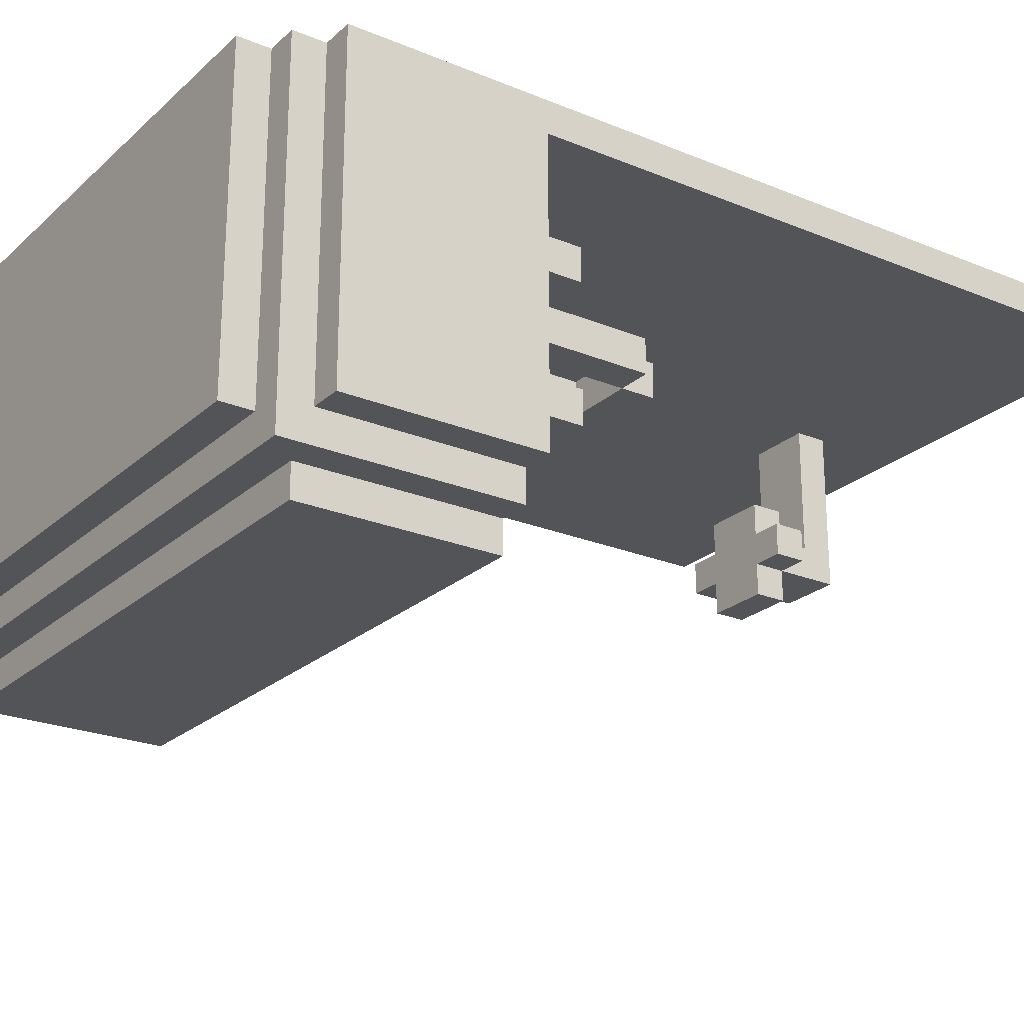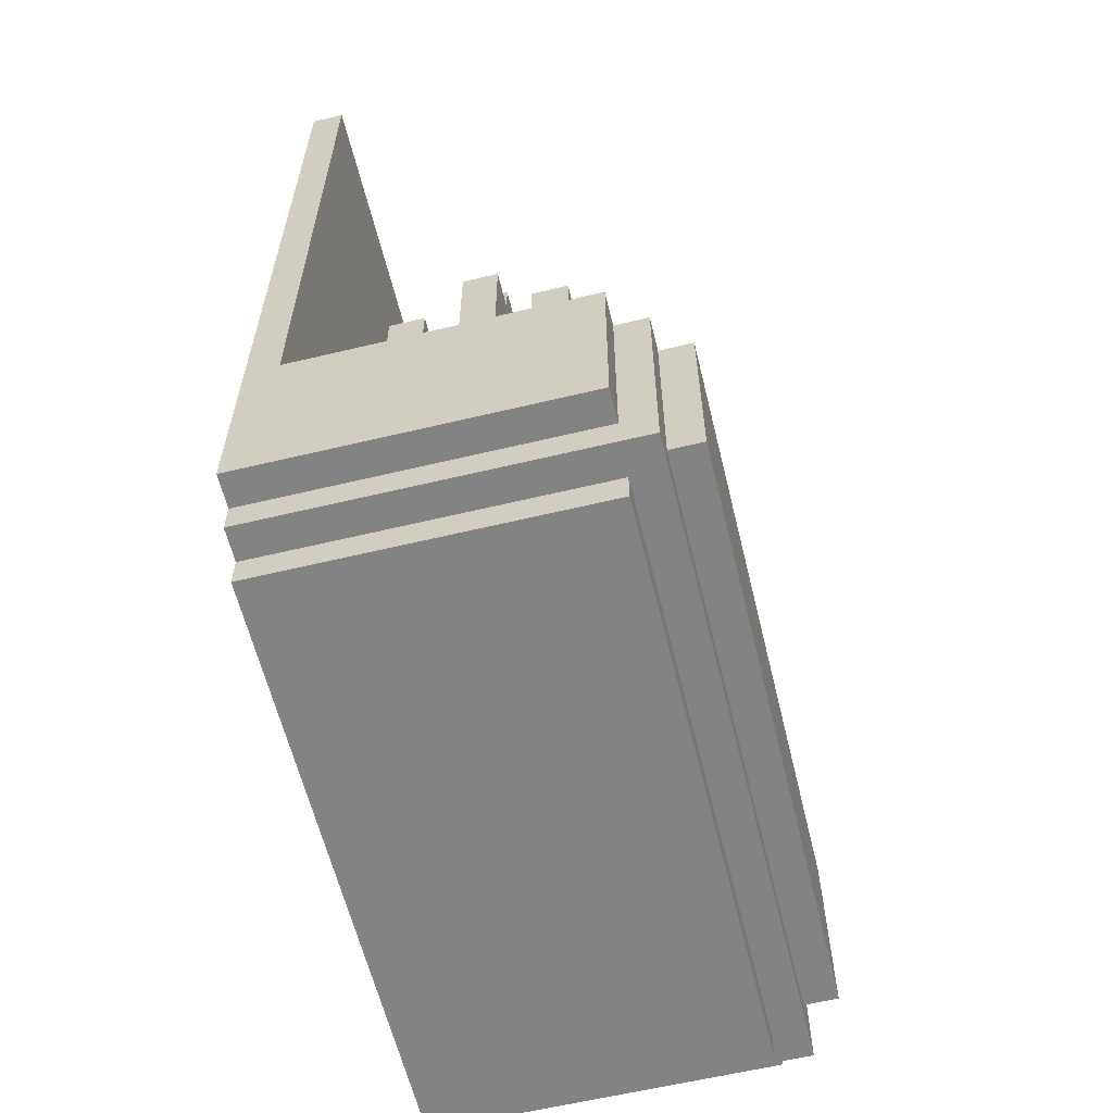
<metadata>
{"format":"obj","ext":"obj","renderer":"f3d","projection":"perspective","resolution":1024,"background":"white","views":[{"elev":-23.5,"azim":55.3,"up":"+Z"},{"elev":-61.0,"azim":103.7,"up":"+Y"}]}
</metadata>
<code>
g Shower_tub
v -10 2 8
v -10 2 -1
v -10 8 8
v -10 8 -1
v -9 1 9
v -9 1 -2
v -9 2 8
v -9 2 -1
v -9 8 9
v -9 8 8
v -9 8 -1
v -9 8 -2
v -9 29 9
v -9 29 8
v -8 0 9
v -8 0 -1
v -8 1 9
v -8 1 -1
v -8 2 -2
v -8 2 -3
v -8 8 -2
v -8 8 -3
v -1 23 4
v -1 23 3
v -1 24 4
v -1 24 3
v 0 23 5
v 0 23 4
v 0 23 3
v 0 23 2
v 0 24 5
v 0 24 4
v 0 24 3
v 0 24 2
v 0 25 8
v 0 25 4
v 0 26 8
v 0 26 3
v 8 1 5
v 8 1 -0
v 8 3 5
v 8 3 -0
v 8 10 3
v 8 10 2
v 8 11 3
v 8 11 2
v 9 3 6
v 9 3 -1
v 9 5 6
v 9 5 -1
v 9 11 3
v 9 11 2
v 9 12 3
v 9 12 2
v 10 5 7
v 10 5 -2
v 10 8 7
v 10 8 -2
v 11 8 5
v 11 8 4
v 11 8 3
v 11 8 2
v 11 8 1
v 11 8 -0
v 11 9 5
v 11 9 4
v 11 9 1
v 11 9 -0
v 11 11 3
v 11 11 2
v -8 5 7
v -8 5 -2
v -8 8 7
v -8 8 -2
v -7 1 5
v -7 1 -0
v -7 3 6
v -7 3 5
v -7 3 -0
v -7 3 -1
v -7 5 6
v -7 5 -1
v 2 23 5
v 2 23 4
v 2 23 3
v 2 23 2
v 2 24 5
v 2 24 4
v 2 24 3
v 2 24 2
v 2 25 8
v 2 25 4
v 2 26 8
v 2 26 3
v 3 23 4
v 3 23 3
v 3 24 4
v 3 24 3
v 9 10 3
v 9 10 2
v 9 11 3
v 9 11 2
v 10 0 9
v 10 0 -1
v 10 1 9
v 10 1 -1
v 10 2 -2
v 10 2 -3
v 10 8 -2
v 10 8 -3
v 11 1 9
v 11 1 -2
v 11 2 9
v 11 2 -1
v 11 8 -1
v 11 8 -2
v 11 11 3
v 11 11 2
v 11 12 3
v 11 12 2
v 12 2 9
v 12 2 -1
v 12 8 9
v 12 8 8
v 12 8 5
v 12 8 4
v 12 8 3
v 12 8 2
v 12 8 1
v 12 8 -0
v 12 8 -1
v 12 9 5
v 12 9 4
v 12 9 1
v 12 9 -0
v 12 11 3
v 12 11 2
v 12 29 9
v 12 29 8
v -9 1 9
v -9 8 9
v -9 29 9
v -8 0 9
v -8 1 9
v -8 10 9
v -8 11 9
v -8 14 9
v -8 15 9
v -8 18 9
v -8 19 9
v -8 22 9
v -8 23 9
v -8 26 9
v -8 27 9
v -7 9 9
v -7 10 9
v -7 11 9
v -7 12 9
v -7 13 9
v -7 14 9
v -7 15 9
v -7 16 9
v -7 17 9
v -7 18 9
v -7 19 9
v -7 20 9
v -7 21 9
v -7 22 9
v -7 23 9
v -7 24 9
v -7 25 9
v -7 26 9
v -7 27 9
v -7 28 9
v -6 9 9
v -6 10 9
v -6 11 9
v -6 12 9
v -6 13 9
v -6 14 9
v -6 15 9
v -6 16 9
v -6 17 9
v -6 18 9
v -6 19 9
v -6 20 9
v -6 21 9
v -6 22 9
v -6 23 9
v -6 24 9
v -6 25 9
v -6 26 9
v -6 27 9
v -6 28 9
v -5 10 9
v -5 11 9
v -5 14 9
v -5 15 9
v -5 18 9
v -5 19 9
v -5 22 9
v -5 23 9
v -5 26 9
v -5 27 9
v 0 25 9
v 0 26 9
v 2 25 9
v 2 26 9
v 8 10 9
v 8 11 9
v 8 14 9
v 8 15 9
v 8 18 9
v 8 19 9
v 8 22 9
v 8 23 9
v 8 26 9
v 8 27 9
v 9 9 9
v 9 10 9
v 9 11 9
v 9 12 9
v 9 13 9
v 9 14 9
v 9 15 9
v 9 16 9
v 9 17 9
v 9 18 9
v 9 19 9
v 9 20 9
v 9 21 9
v 9 22 9
v 9 23 9
v 9 24 9
v 9 25 9
v 9 26 9
v 9 27 9
v 9 28 9
v 10 0 9
v 10 1 9
v 10 9 9
v 10 10 9
v 10 11 9
v 10 12 9
v 10 13 9
v 10 14 9
v 10 15 9
v 10 16 9
v 10 17 9
v 10 18 9
v 10 19 9
v 10 20 9
v 10 21 9
v 10 22 9
v 10 23 9
v 10 24 9
v 10 25 9
v 10 26 9
v 10 27 9
v 10 28 9
v 11 1 9
v 11 2 9
v 11 10 9
v 11 11 9
v 11 14 9
v 11 15 9
v 11 18 9
v 11 19 9
v 11 22 9
v 11 23 9
v 11 26 9
v 11 27 9
v 12 2 9
v 12 8 9
v 12 29 9
v -10 2 8
v -10 8 8
v -9 2 8
v -9 8 8
v 0 23 5
v 0 24 5
v 2 23 5
v 2 24 5
v 11 8 5
v 11 9 5
v 12 8 5
v 12 9 5
v -1 23 4
v -1 24 4
v 0 23 4
v 0 24 4
v 0 25 4
v 2 23 4
v 2 24 4
v 2 25 4
v 3 23 4
v 3 24 4
v 8 10 3
v 8 11 3
v 9 10 3
v 9 11 3
v 9 12 3
v 11 8 3
v 11 11 3
v 11 12 3
v 12 8 3
v 12 11 3
v 11 8 1
v 11 9 1
v 12 8 1
v 12 9 1
v -7 1 -0
v -7 3 -0
v 8 1 -0
v 8 3 -0
v -7 3 -1
v -7 5 -1
v 9 3 -1
v 9 5 -1
v -8 5 -2
v -8 8 -2
v 10 5 -2
v 10 8 -2
v -9 8 8
v -9 29 8
v -8 10 8
v -8 11 8
v -8 14 8
v -8 15 8
v -8 18 8
v -8 19 8
v -8 22 8
v -8 23 8
v -8 26 8
v -8 27 8
v -7 9 8
v -7 10 8
v -7 11 8
v -7 12 8
v -7 13 8
v -7 14 8
v -7 15 8
v -7 16 8
v -7 17 8
v -7 18 8
v -7 19 8
v -7 20 8
v -7 21 8
v -7 22 8
v -7 23 8
v -7 24 8
v -7 25 8
v -7 26 8
v -7 27 8
v -7 28 8
v -6 9 8
v -6 10 8
v -6 11 8
v -6 12 8
v -6 13 8
v -6 14 8
v -6 15 8
v -6 16 8
v -6 17 8
v -6 18 8
v -6 19 8
v -6 20 8
v -6 21 8
v -6 22 8
v -6 23 8
v -6 24 8
v -6 25 8
v -6 26 8
v -6 27 8
v -6 28 8
v -5 10 8
v -5 11 8
v -5 14 8
v -5 15 8
v -5 18 8
v -5 19 8
v -5 22 8
v -5 23 8
v -5 26 8
v -5 27 8
v 0 25 8
v 0 26 8
v 2 25 8
v 2 26 8
v 8 10 8
v 8 11 8
v 8 14 8
v 8 15 8
v 8 18 8
v 8 19 8
v 8 22 8
v 8 23 8
v 8 26 8
v 8 27 8
v 9 9 8
v 9 10 8
v 9 11 8
v 9 12 8
v 9 13 8
v 9 14 8
v 9 15 8
v 9 16 8
v 9 17 8
v 9 18 8
v 9 19 8
v 9 20 8
v 9 21 8
v 9 22 8
v 9 23 8
v 9 24 8
v 9 25 8
v 9 26 8
v 9 27 8
v 9 28 8
v 10 9 8
v 10 10 8
v 10 11 8
v 10 12 8
v 10 13 8
v 10 14 8
v 10 15 8
v 10 16 8
v 10 17 8
v 10 18 8
v 10 19 8
v 10 20 8
v 10 21 8
v 10 22 8
v 10 23 8
v 10 24 8
v 10 25 8
v 10 26 8
v 10 27 8
v 10 28 8
v 11 10 8
v 11 11 8
v 11 14 8
v 11 15 8
v 11 18 8
v 11 19 8
v 11 22 8
v 11 23 8
v 11 26 8
v 11 27 8
v 12 8 8
v 12 29 8
v -8 5 7
v -8 8 7
v 10 5 7
v 10 8 7
v -7 3 6
v -7 5 6
v 9 3 6
v 9 5 6
v -7 1 5
v -7 3 5
v 8 1 5
v 8 3 5
v 11 8 4
v 11 9 4
v 12 8 4
v 12 9 4
v -1 23 3
v -1 24 3
v 0 23 3
v 0 24 3
v 0 26 3
v 2 23 3
v 2 24 3
v 2 26 3
v 3 23 3
v 3 24 3
v 0 23 2
v 0 24 2
v 2 23 2
v 2 24 2
v 8 10 2
v 8 11 2
v 9 10 2
v 9 11 2
v 9 12 2
v 11 8 2
v 11 11 2
v 11 12 2
v 12 8 2
v 12 11 2
v 11 8 -0
v 11 9 -0
v 12 8 -0
v 12 9 -0
v -10 2 -1
v -10 8 -1
v -9 2 -1
v -9 8 -1
v -8 0 -1
v -8 1 -1
v 10 0 -1
v 10 1 -1
v 11 2 -1
v 11 8 -1
v 12 2 -1
v 12 8 -1
v -9 1 -2
v -9 8 -2
v -8 2 -2
v -8 8 -2
v 10 2 -2
v 10 8 -2
v 11 1 -2
v 11 8 -2
v -8 2 -3
v -8 8 -3
v 10 2 -3
v 10 8 -3
v -8 0 9
v 10 0 9
v 6 0 3
v 7 0 3
v 6 0 2
v 7 0 2
v -8 0 -1
v 10 0 -1
v -9 1 9
v -8 1 9
v 10 1 9
v 11 1 9
v -8 1 -1
v 10 1 -1
v -9 1 -2
v 11 1 -2
v 11 2 9
v 12 2 9
v -10 2 8
v -9 2 8
v -10 2 -1
v -9 2 -1
v 11 2 -1
v 12 2 -1
v -8 2 -2
v 10 2 -2
v -8 2 -3
v 10 2 -3
v 8 10 3
v 9 10 3
v 8 10 2
v 9 10 2
v 9 11 3
v 11 11 3
v 9 11 2
v 11 11 2
v 0 23 5
v 2 23 5
v -1 23 4
v 0 23 4
v 2 23 4
v 3 23 4
v -1 23 3
v 0 23 3
v 2 23 3
v 3 23 3
v 0 23 2
v 2 23 2
v 0 25 8
v 2 25 8
v 0 25 4
v 2 25 4
v -7 1 5
v 8 1 5
v 6 1 3
v 7 1 3
v 6 1 2
v 7 1 2
v -7 1 -0
v 8 1 -0
v -7 3 6
v 9 3 6
v -7 3 5
v 8 3 5
v -7 3 -0
v 8 3 -0
v -7 3 -1
v 9 3 -1
v -8 5 7
v 10 5 7
v -7 5 6
v 9 5 6
v -7 5 -1
v 9 5 -1
v -8 5 -2
v 10 5 -2
v -10 8 8
v -9 8 8
v 12 8 8
v -8 8 7
v 10 8 7
v 11 8 5
v 12 8 5
v 11 8 4
v 12 8 4
v 11 8 3
v 12 8 3
v 11 8 2
v 12 8 2
v 11 8 1
v 12 8 1
v 11 8 -0
v 12 8 -0
v -10 8 -1
v -9 8 -1
v 11 8 -1
v 12 8 -1
v -9 8 -2
v -8 8 -2
v 10 8 -2
v 11 8 -2
v -8 8 -3
v 10 8 -3
v 11 9 5
v 12 9 5
v 11 9 4
v 12 9 4
v 11 9 1
v 12 9 1
v 11 9 -0
v 12 9 -0
v 8 11 3
v 9 11 3
v 11 11 3
v 12 11 3
v 8 11 2
v 9 11 2
v 11 11 2
v 12 11 2
v 9 12 3
v 11 12 3
v 9 12 2
v 11 12 2
v 0 24 5
v 2 24 5
v -1 24 4
v 0 24 4
v 2 24 4
v 3 24 4
v -1 24 3
v 0 24 3
v 2 24 3
v 3 24 3
v 0 24 2
v 2 24 2
v 0 26 8
v 2 26 8
v 0 26 3
v 2 26 3
v -9 29 9
v 12 29 9
v -9 29 8
v 12 29 8
f 3 2 1
f 4 2 3
f 7 6 5
f 8 6 7
f 9 7 5
f 10 7 9
f 11 6 8
f 12 6 11
f 13 10 9
f 14 10 13
f 17 16 15
f 18 16 17
f 21 20 19
f 22 20 21
f 25 24 23
f 26 24 25
f 31 28 27
f 32 28 31
f 33 30 29
f 34 30 33
f 36 33 32
f 37 36 35
f 38 33 36
f 38 36 37
f 41 40 39
f 42 40 41
f 45 44 43
f 46 44 45
f 49 48 47
f 50 48 49
f 53 52 51
f 54 52 53
f 57 56 55
f 58 56 57
f 65 60 59
f 66 60 65
f 67 64 63
f 68 64 67
f 69 62 61
f 70 62 69
f 71 72 73
f 73 72 74
f 75 76 78
f 78 76 79
f 77 78 81
f 79 80 81
f 78 79 81
f 81 80 82
f 83 84 87
f 87 84 88
f 85 86 89
f 89 86 90
f 88 89 92
f 91 92 93
f 92 89 94
f 93 92 94
f 95 96 97
f 97 96 98
f 99 100 101
f 101 100 102
f 103 104 105
f 105 104 106
f 107 108 109
f 109 108 110
f 111 112 113
f 113 112 114
f 114 112 115
f 115 112 116
f 117 118 119
f 119 118 120
f 121 122 123
f 123 122 124
f 124 122 125
f 125 122 126
f 126 122 127
f 127 122 128
f 128 122 129
f 129 122 130
f 130 122 131
f 125 126 132
f 132 126 133
f 129 130 134
f 134 130 135
f 127 128 136
f 136 128 137
f 123 124 138
f 138 124 139
f 144 141 140
f 145 142 141
f 146 142 145
f 147 142 146
f 148 142 147
f 149 142 148
f 150 142 149
f 151 142 150
f 152 142 151
f 153 142 152
f 154 142 153
f 155 145 141
f 156 146 145
f 156 145 155
f 157 147 146
f 157 146 156
f 158 147 157
f 159 147 158
f 160 148 147
f 160 147 159
f 161 149 148
f 161 148 160
f 162 149 161
f 163 149 162
f 164 150 149
f 164 149 163
f 165 151 150
f 165 150 164
f 166 151 165
f 167 151 166
f 168 152 151
f 168 151 167
f 169 153 152
f 169 152 168
f 170 153 169
f 171 153 170
f 172 154 153
f 172 153 171
f 173 142 154
f 173 154 172
f 174 142 173
f 175 155 141
f 175 156 155
f 176 157 156
f 176 156 175
f 177 158 157
f 177 157 176
f 178 159 158
f 178 158 177
f 179 160 159
f 179 159 178
f 180 161 160
f 180 160 179
f 181 162 161
f 181 161 180
f 182 163 162
f 182 162 181
f 183 164 163
f 183 163 182
f 184 165 164
f 184 164 183
f 185 166 165
f 185 165 184
f 186 167 166
f 186 166 185
f 187 168 167
f 187 167 186
f 188 169 168
f 188 168 187
f 189 170 169
f 189 169 188
f 190 171 170
f 190 170 189
f 191 172 171
f 191 171 190
f 192 173 172
f 192 172 191
f 193 174 173
f 193 173 192
f 194 142 174
f 194 174 193
f 195 177 176
f 195 176 175
f 196 178 177
f 196 177 195
f 196 179 178
f 196 180 179
f 197 181 180
f 197 180 196
f 198 182 181
f 198 181 197
f 198 183 182
f 198 184 183
f 199 185 184
f 199 184 198
f 200 186 185
f 200 185 199
f 200 188 187
f 200 187 186
f 201 189 188
f 201 188 200
f 202 190 189
f 202 189 201
f 202 192 191
f 202 191 190
f 203 193 192
f 203 192 202
f 204 194 193
f 204 193 203
f 205 201 200
f 205 202 201
f 205 204 203
f 205 203 202
f 205 200 199
f 205 199 198
f 205 198 197
f 205 197 196
f 205 196 195
f 206 204 205
f 207 205 195
f 207 206 205
f 208 204 206
f 208 206 207
f 209 195 175
f 209 207 195
f 209 208 207
f 210 208 209
f 211 208 210
f 212 208 211
f 213 208 212
f 214 208 213
f 215 208 214
f 216 208 215
f 217 204 208
f 217 208 216
f 218 194 204
f 218 204 217
f 219 175 141
f 219 209 175
f 220 210 209
f 220 209 219
f 221 211 210
f 221 210 220
f 222 211 221
f 223 211 222
f 224 212 211
f 224 211 223
f 225 213 212
f 225 212 224
f 226 213 225
f 227 213 226
f 228 214 213
f 228 213 227
f 229 215 214
f 229 214 228
f 230 215 229
f 231 215 230
f 232 216 215
f 232 215 231
f 233 217 216
f 233 216 232
f 234 217 233
f 235 217 234
f 236 218 217
f 236 217 235
f 237 194 218
f 237 218 236
f 238 142 194
f 238 194 237
f 239 144 143
f 240 141 144
f 240 144 239
f 241 219 141
f 241 220 219
f 242 221 220
f 242 220 241
f 243 222 221
f 243 221 242
f 244 223 222
f 244 222 243
f 245 224 223
f 245 223 244
f 246 225 224
f 246 224 245
f 247 226 225
f 247 225 246
f 248 227 226
f 248 226 247
f 249 228 227
f 249 227 248
f 250 229 228
f 250 228 249
f 251 230 229
f 251 229 250
f 252 231 230
f 252 230 251
f 253 232 231
f 253 231 252
f 254 233 232
f 254 232 253
f 255 234 233
f 255 233 254
f 256 235 234
f 256 234 255
f 257 236 235
f 257 235 256
f 258 237 236
f 258 236 257
f 259 238 237
f 259 237 258
f 260 142 238
f 260 238 259
f 261 141 240
f 262 141 261
f 263 243 242
f 263 242 241
f 264 244 243
f 264 243 263
f 264 245 244
f 264 246 245
f 265 247 246
f 265 246 264
f 266 248 247
f 266 247 265
f 266 249 248
f 266 250 249
f 267 251 250
f 267 250 266
f 268 252 251
f 268 251 267
f 268 254 253
f 268 253 252
f 269 255 254
f 269 254 268
f 270 256 255
f 270 255 269
f 270 257 256
f 270 258 257
f 271 259 258
f 271 258 270
f 272 260 259
f 272 259 271
f 273 141 262
f 274 270 269
f 274 141 273
f 274 267 266
f 274 272 271
f 274 241 141
f 274 265 264
f 274 264 263
f 274 263 241
f 274 269 268
f 274 271 270
f 274 266 265
f 274 268 267
f 275 260 272
f 275 272 274
f 275 142 260
f 278 277 276
f 279 277 278
f 282 281 280
f 283 281 282
f 286 285 284
f 287 285 286
f 290 289 288
f 291 289 290
f 294 292 291
f 295 292 294
f 296 294 293
f 297 294 296
f 300 299 298
f 301 299 300
f 304 302 301
f 305 302 304
f 306 304 303
f 307 304 306
f 310 309 308
f 311 309 310
f 314 313 312
f 315 313 314
f 318 317 316
f 319 317 318
f 322 321 320
f 323 321 322
f 324 325 326
f 326 325 327
f 327 325 328
f 328 325 329
f 329 325 330
f 330 325 331
f 331 325 332
f 332 325 333
f 333 325 334
f 334 325 335
f 324 326 336
f 326 327 337
f 336 326 337
f 327 328 338
f 337 327 338
f 338 328 339
f 339 328 340
f 328 329 341
f 340 328 341
f 329 330 342
f 341 329 342
f 342 330 343
f 343 330 344
f 330 331 345
f 344 330 345
f 331 332 346
f 345 331 346
f 346 332 347
f 347 332 348
f 332 333 349
f 348 332 349
f 333 334 350
f 349 333 350
f 350 334 351
f 351 334 352
f 334 335 353
f 352 334 353
f 335 325 354
f 353 335 354
f 354 325 355
f 324 336 356
f 336 337 356
f 337 338 357
f 356 337 357
f 338 339 358
f 357 338 358
f 339 340 359
f 358 339 359
f 340 341 360
f 359 340 360
f 341 342 361
f 360 341 361
f 342 343 362
f 361 342 362
f 343 344 363
f 362 343 363
f 344 345 364
f 363 344 364
f 345 346 365
f 364 345 365
f 346 347 366
f 365 346 366
f 347 348 367
f 366 347 367
f 348 349 368
f 367 348 368
f 349 350 369
f 368 349 369
f 350 351 370
f 369 350 370
f 351 352 371
f 370 351 371
f 352 353 372
f 371 352 372
f 353 354 373
f 372 353 373
f 354 355 374
f 373 354 374
f 355 325 375
f 374 355 375
f 357 358 376
f 356 357 376
f 358 359 377
f 376 358 377
f 359 360 377
f 360 361 377
f 361 362 378
f 377 361 378
f 362 363 379
f 378 362 379
f 363 364 379
f 364 365 379
f 365 366 380
f 379 365 380
f 366 367 381
f 380 366 381
f 368 369 381
f 367 368 381
f 369 370 382
f 381 369 382
f 370 371 383
f 382 370 383
f 372 373 383
f 371 372 383
f 373 374 384
f 383 373 384
f 374 375 385
f 384 374 385
f 381 382 386
f 382 383 386
f 384 385 386
f 383 384 386
f 380 381 386
f 379 380 386
f 378 379 386
f 377 378 386
f 376 377 386
f 386 385 387
f 376 386 388
f 387 385 389
f 356 376 390
f 388 389 390
f 376 388 390
f 390 389 391
f 391 389 392
f 392 389 393
f 393 389 394
f 394 389 395
f 395 389 396
f 396 389 397
f 389 385 398
f 397 389 398
f 385 375 399
f 398 385 399
f 324 356 400
f 356 390 400
f 390 391 401
f 400 390 401
f 391 392 402
f 401 391 402
f 402 392 403
f 403 392 404
f 392 393 405
f 404 392 405
f 393 394 406
f 405 393 406
f 406 394 407
f 407 394 408
f 394 395 409
f 408 394 409
f 395 396 410
f 409 395 410
f 410 396 411
f 411 396 412
f 396 397 413
f 412 396 413
f 397 398 414
f 413 397 414
f 414 398 415
f 415 398 416
f 398 399 417
f 416 398 417
f 399 375 418
f 417 399 418
f 375 325 419
f 418 375 419
f 324 400 420
f 400 401 420
f 401 402 421
f 420 401 421
f 402 403 422
f 421 402 422
f 403 404 423
f 422 403 423
f 404 405 424
f 423 404 424
f 405 406 425
f 424 405 425
f 406 407 426
f 425 406 426
f 407 408 427
f 426 407 427
f 408 409 428
f 427 408 428
f 409 410 429
f 428 409 429
f 410 411 430
f 429 410 430
f 411 412 431
f 430 411 431
f 412 413 432
f 431 412 432
f 413 414 433
f 432 413 433
f 414 415 434
f 433 414 434
f 415 416 435
f 434 415 435
f 416 417 436
f 435 416 436
f 417 418 437
f 436 417 437
f 418 419 438
f 437 418 438
f 419 325 439
f 438 419 439
f 421 422 440
f 420 421 440
f 422 423 441
f 440 422 441
f 423 424 441
f 424 425 441
f 425 426 442
f 441 425 442
f 426 427 443
f 442 426 443
f 427 428 443
f 428 429 443
f 429 430 444
f 443 429 444
f 430 431 445
f 444 430 445
f 432 433 445
f 431 432 445
f 433 434 446
f 445 433 446
f 434 435 447
f 446 434 447
f 435 436 447
f 436 437 447
f 437 438 448
f 447 437 448
f 438 439 449
f 448 438 449
f 443 444 450
f 445 446 450
f 448 449 450
f 441 442 450
f 440 441 450
f 420 440 450
f 442 443 450
f 324 420 450
f 446 447 450
f 444 445 450
f 447 448 450
f 449 439 451
f 450 449 451
f 439 325 451
f 452 453 454
f 454 453 455
f 456 457 458
f 458 457 459
f 460 461 462
f 462 461 463
f 464 465 466
f 466 465 467
f 468 469 470
f 470 469 471
f 471 472 474
f 474 472 475
f 473 474 476
f 476 474 477
f 478 479 480
f 480 479 481
f 482 483 484
f 484 483 485
f 485 486 488
f 488 486 489
f 487 488 490
f 490 488 491
f 492 493 494
f 494 493 495
f 496 497 498
f 498 497 499
f 500 501 502
f 502 501 503
f 504 505 506
f 506 505 507
f 508 509 510
f 510 509 511
f 508 510 512
f 508 512 514
f 512 513 514
f 514 513 515
f 516 517 518
f 518 517 519
f 522 521 520
f 523 521 522
f 524 522 520
f 524 523 522
f 525 521 523
f 525 523 524
f 526 524 520
f 526 525 524
f 527 521 525
f 527 525 526
f 532 529 528
f 533 531 530
f 534 532 528
f 534 533 532
f 535 531 533
f 535 533 534
f 540 539 538
f 541 539 540
f 542 537 536
f 543 537 542
f 546 545 544
f 547 545 546
f 550 549 548
f 551 549 550
f 554 553 552
f 555 553 554
f 559 557 556
f 560 557 559
f 562 559 558
f 562 561 560
f 562 560 559
f 563 561 562
f 564 561 563
f 565 561 564
f 566 564 563
f 567 564 566
f 570 569 568
f 571 569 570
f 572 573 574
f 574 573 575
f 572 574 576
f 574 575 576
f 575 573 577
f 576 575 577
f 572 576 578
f 576 577 578
f 577 573 579
f 578 577 579
f 580 581 582
f 582 581 583
f 583 581 585
f 584 585 586
f 585 581 587
f 586 585 587
f 588 589 590
f 590 589 591
f 588 590 592
f 591 589 593
f 588 592 594
f 592 593 594
f 593 589 595
f 594 593 595
f 596 597 599
f 597 598 599
f 599 598 600
f 600 598 601
f 601 598 602
f 600 601 603
f 600 603 605
f 603 604 605
f 605 604 606
f 600 605 607
f 600 607 609
f 607 608 609
f 609 608 610
f 600 609 611
f 596 599 613
f 613 599 614
f 611 612 615
f 600 611 615
f 615 612 616
f 614 599 617
f 617 599 618
f 600 615 619
f 619 615 620
f 618 619 621
f 621 619 622
f 623 624 625
f 625 624 626
f 627 628 629
f 629 628 630
f 631 632 635
f 635 632 636
f 633 634 637
f 637 634 638
f 639 640 641
f 641 640 642
f 643 644 646
f 646 644 647
f 645 646 649
f 649 646 650
f 647 648 651
f 651 648 652
f 650 651 653
f 653 651 654
f 655 656 657
f 657 656 658
f 659 660 661
f 661 660 662

</code>
